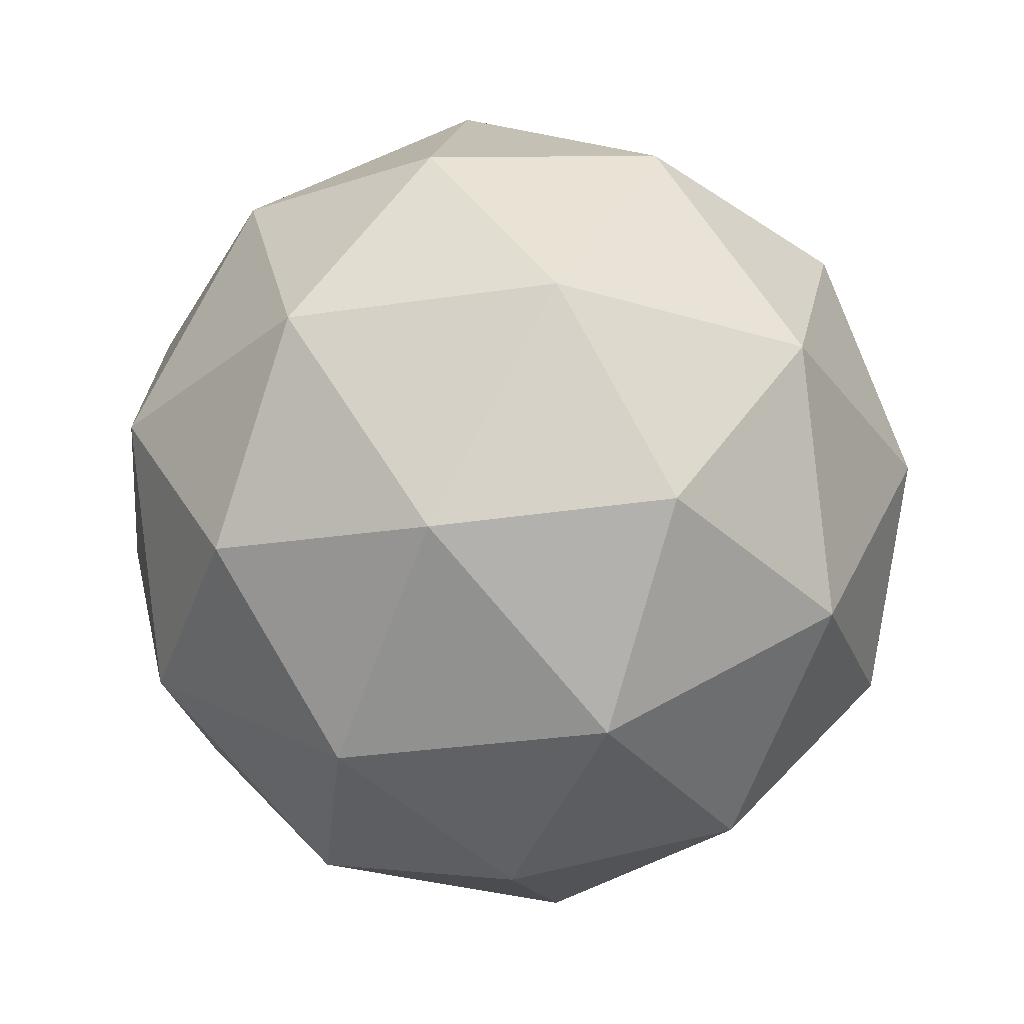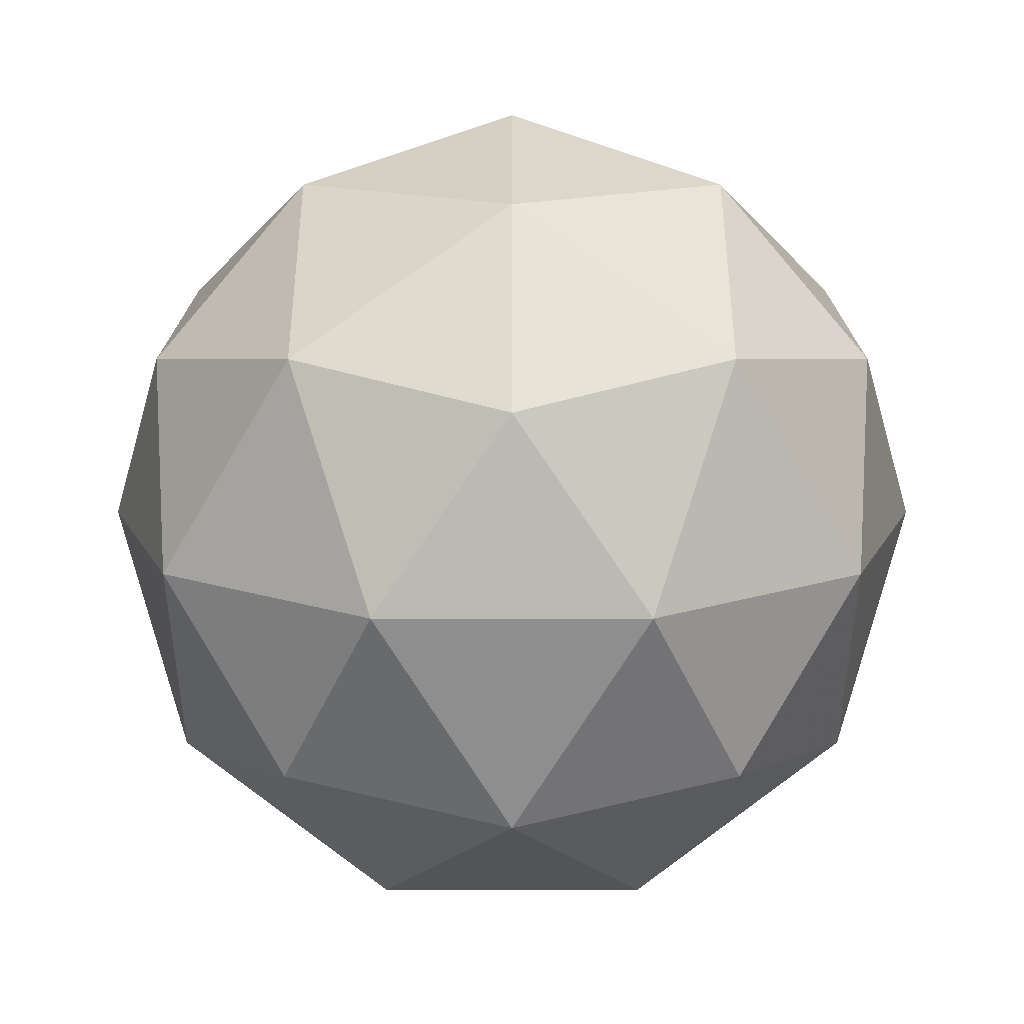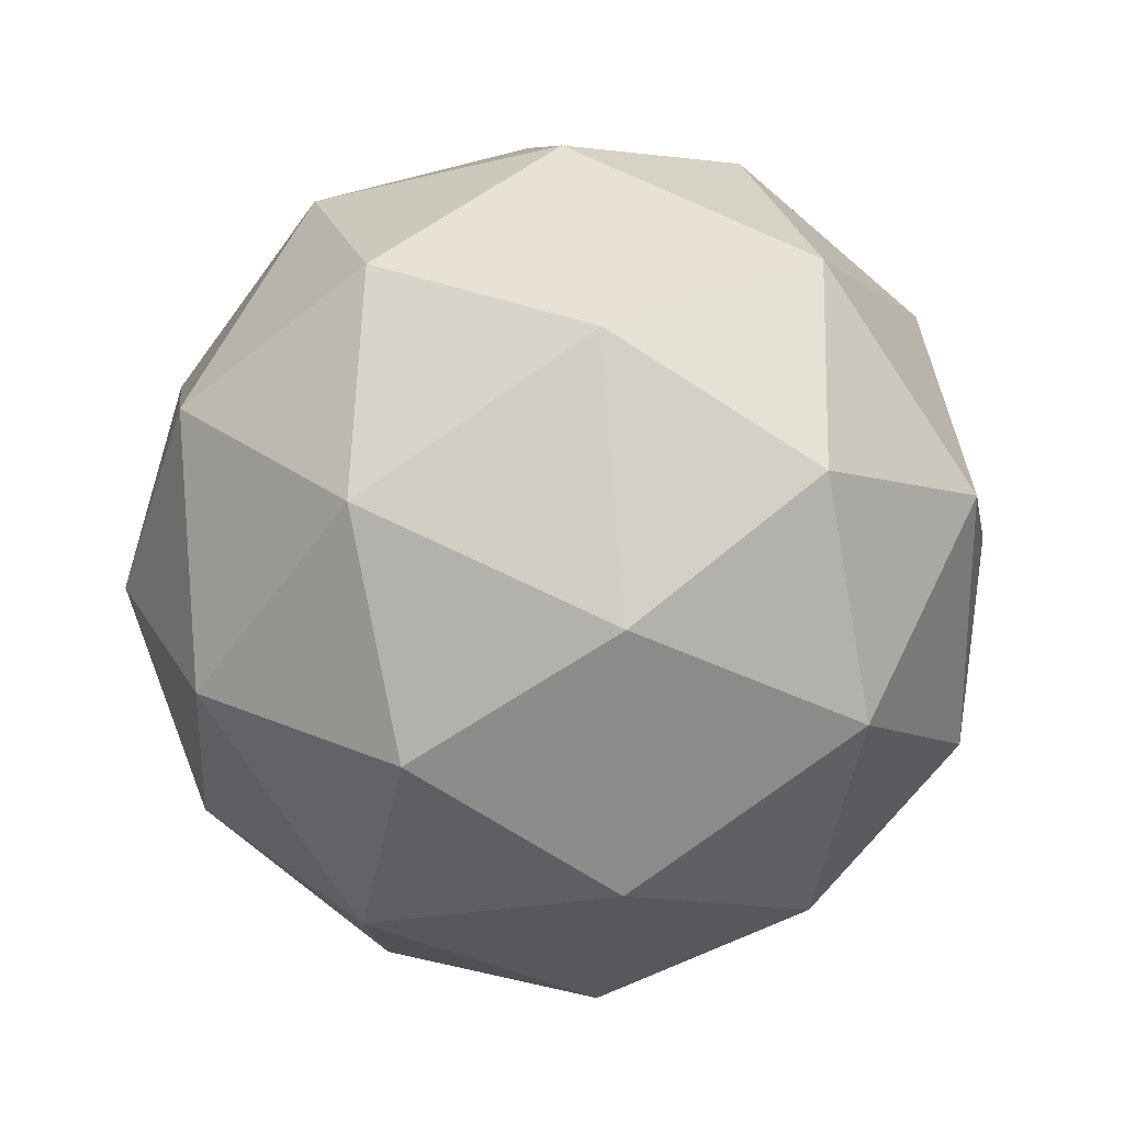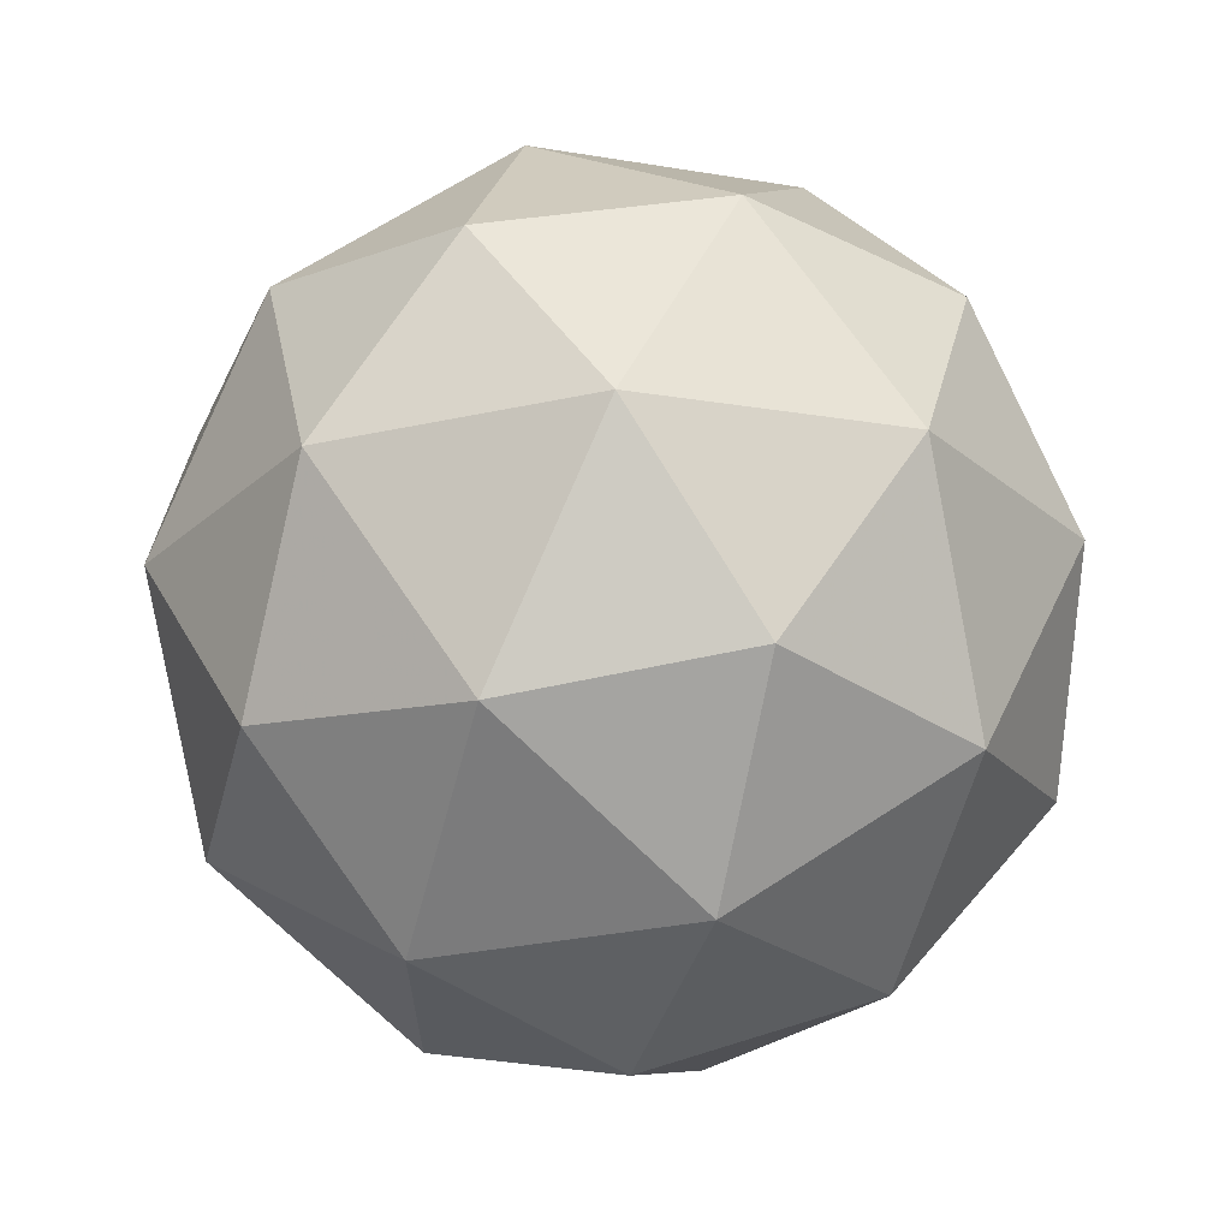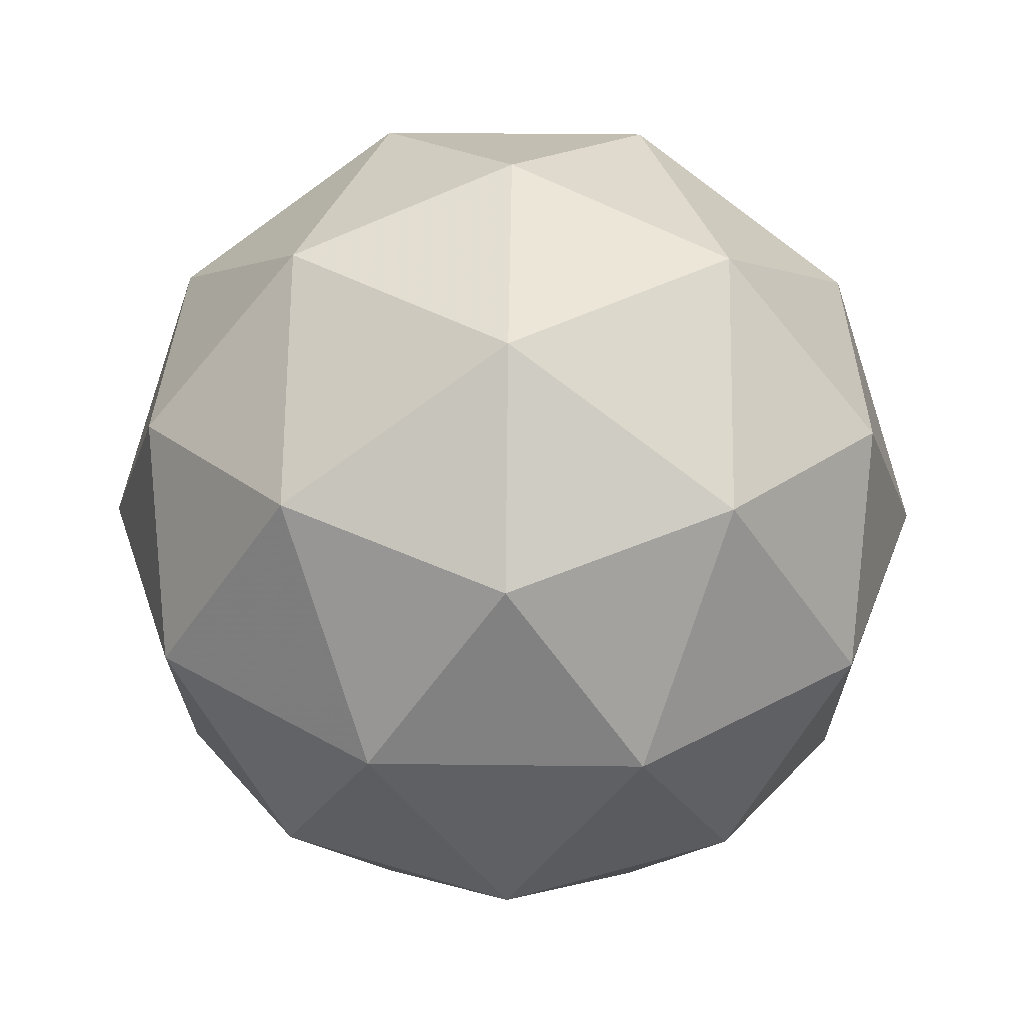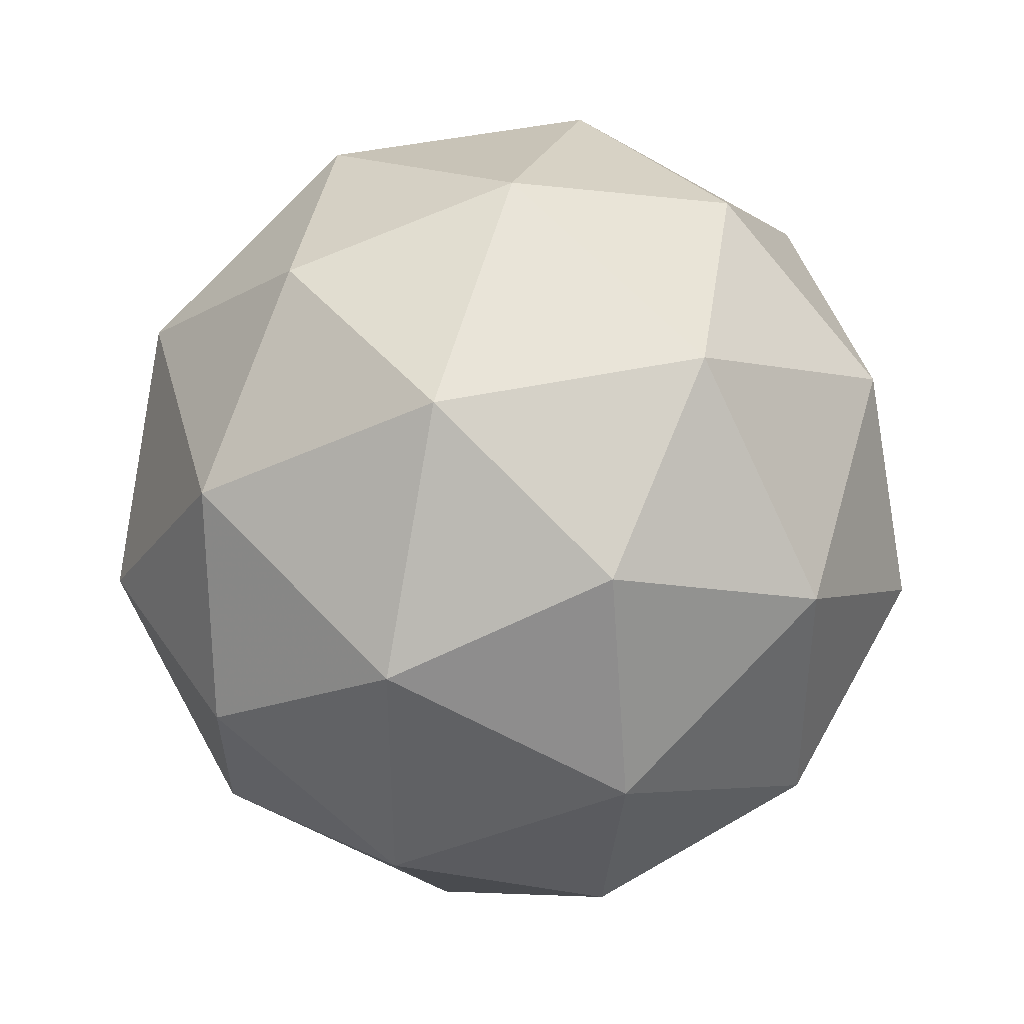
<metadata>
{"format":"obj","ext":"obj","renderer":"f3d","projection":"perspective","resolution":1024,"background":"white","views":[{"elev":-30.5,"azim":102.3,"up":"+Y"},{"elev":77.6,"azim":54.0,"up":"+Y"},{"elev":25.9,"azim":18.9,"up":"+Z"},{"elev":65.7,"azim":114.9,"up":"+Z"},{"elev":36.7,"azim":-53.1,"up":"+Y"},{"elev":41.2,"azim":43.4,"up":"+Z"}]}
</metadata>
<code>
g SMBDR-i2-g113-s290
v -3955 -4814 5111
v -3866 -4782 5176
v -3989 -4782 5216
v -3803 -4698 5222
v -3776 -4714 5111
v -4065 -4782 5111
v -3989 -4782 5006
v -3866 -4782 5046
v -3755 -4604 5176
v -4013 -4698 5290
v -3900 -4714 5281
v -3955 -4604 5321
v -4143 -4698 5111
v -4099 -4714 5216
v -4155 -4604 5176
v -4013 -4698 4933
v -4099 -4714 5006
v -4078 -4604 4941
v -3803 -4698 5001
v -3900 -4714 4941
v -3832 -4604 4941
v -3832 -4604 5281
v -4078 -4604 5281
v -4155 -4604 5046
v -3955 -4604 4901
v -3755 -4604 5046
v -3897 -4510 5290
v -3810 -4493 5216
v -3921 -4425 5216
v -4107 -4510 5222
v -4010 -4493 5281
v -4044 -4425 5176
v -4107 -4510 5001
v -4134 -4493 5111
v -4044 -4425 5046
v -3897 -4510 4933
v -4010 -4493 4941
v -3921 -4425 5006
v -3767 -4510 5111
v -3810 -4493 5006
v -3845 -4425 5111
v -3955 -4394 5111
f 1 2 3
f 4 2 5
f 1 3 6
f 1 6 7
f 1 7 8
f 4 5 9
f 10 11 12
f 13 14 15
f 16 17 18
f 19 20 21
f 4 9 22
f 10 12 23
f 13 15 24
f 16 18 25
f 19 21 26
f 27 28 29
f 30 31 32
f 33 34 35
f 36 37 38
f 39 40 41
f 41 38 42
f 41 40 38
f 40 36 38
f 38 35 42
f 38 37 35
f 37 33 35
f 35 32 42
f 35 34 32
f 34 30 32
f 32 29 42
f 32 31 29
f 31 27 29
f 29 41 42
f 29 28 41
f 28 39 41
f 26 40 39
f 26 21 40
f 21 36 40
f 25 37 36
f 25 18 37
f 18 33 37
f 24 34 33
f 24 15 34
f 15 30 34
f 23 31 30
f 23 12 31
f 12 27 31
f 22 28 27
f 22 9 28
f 9 39 28
f 21 25 36
f 21 20 25
f 20 16 25
f 18 24 33
f 18 17 24
f 17 13 24
f 15 23 30
f 15 14 23
f 14 10 23
f 12 22 27
f 12 11 22
f 11 4 22
f 9 26 39
f 9 5 26
f 5 19 26
f 8 20 19
f 8 7 20
f 7 16 20
f 7 17 16
f 7 6 17
f 6 13 17
f 6 14 13
f 6 3 14
f 3 10 14
f 5 8 19
f 5 2 8
f 2 1 8
f 3 11 10
f 3 2 11
f 2 4 11
f 2 4 11

</code>
